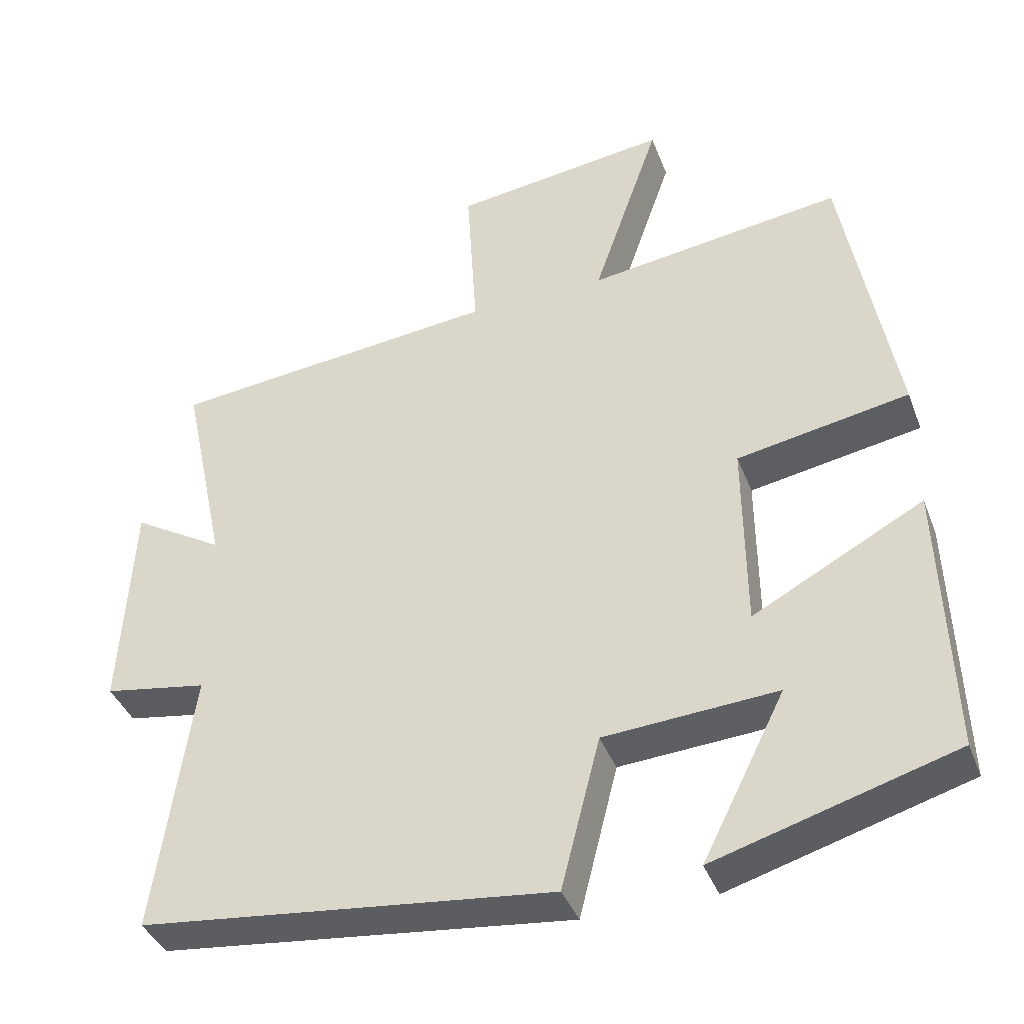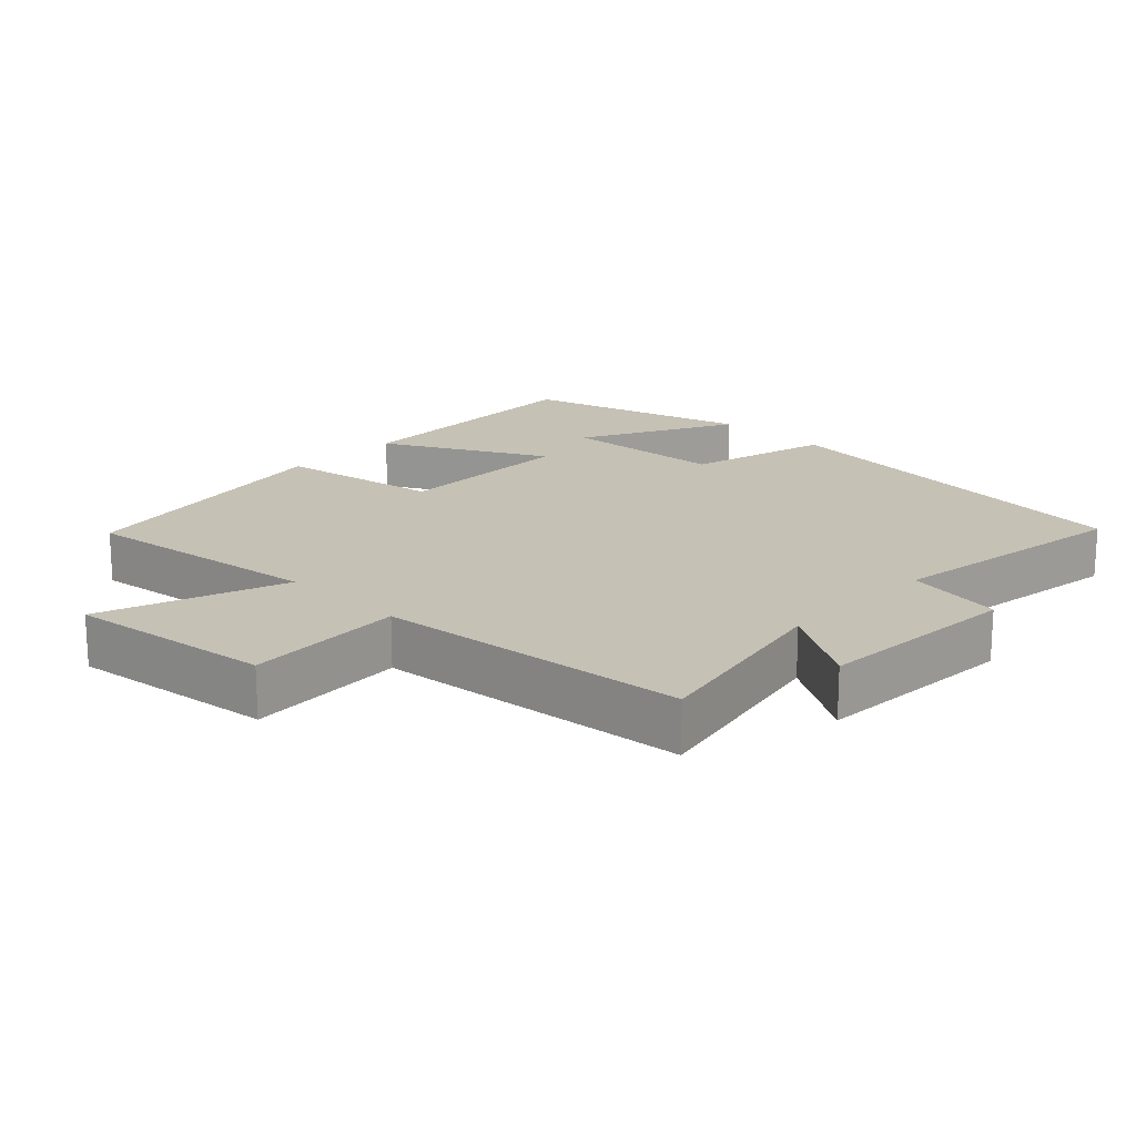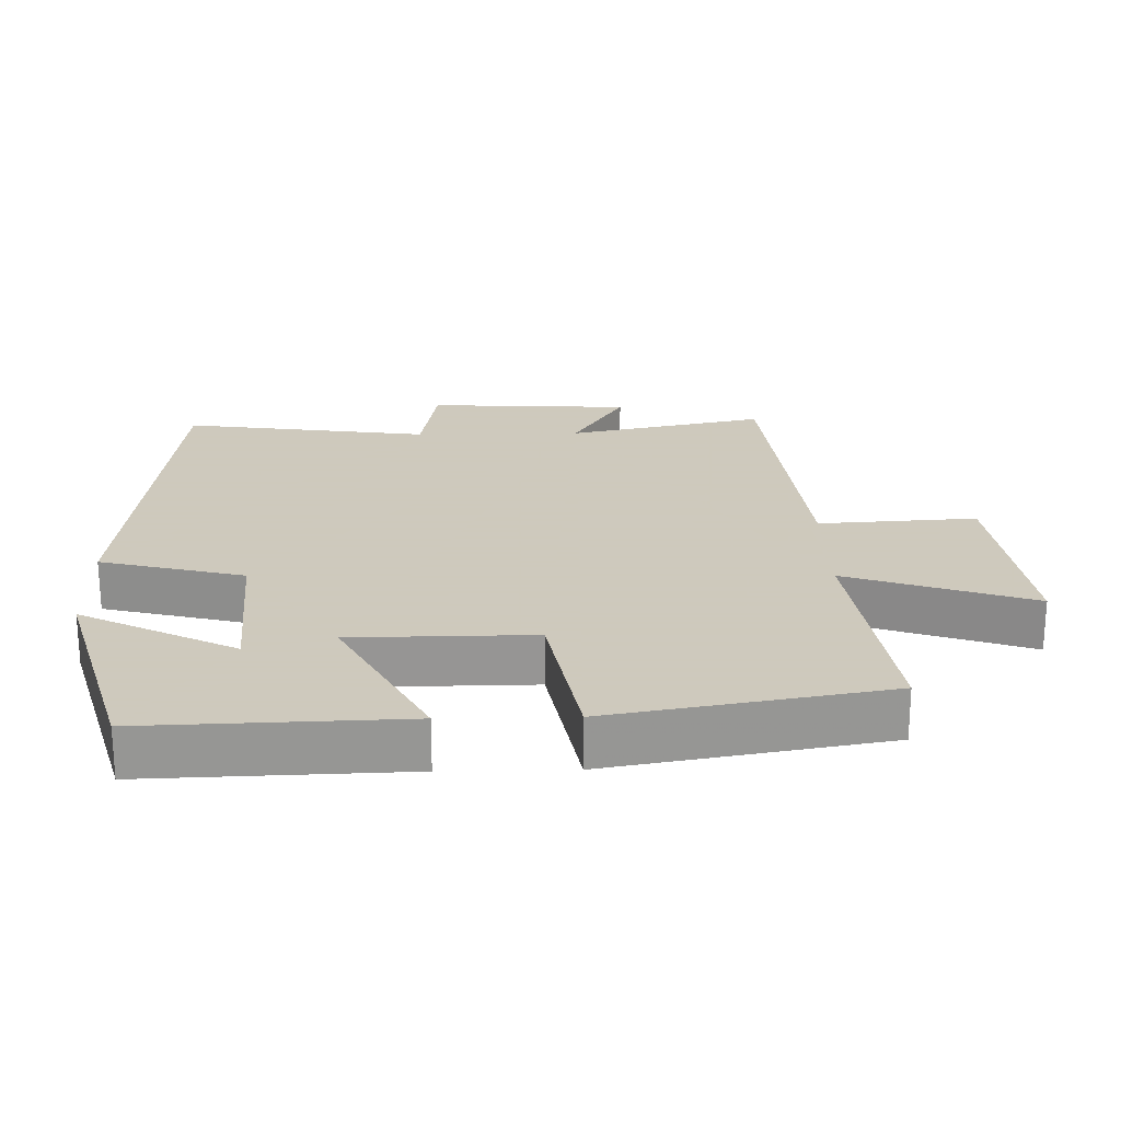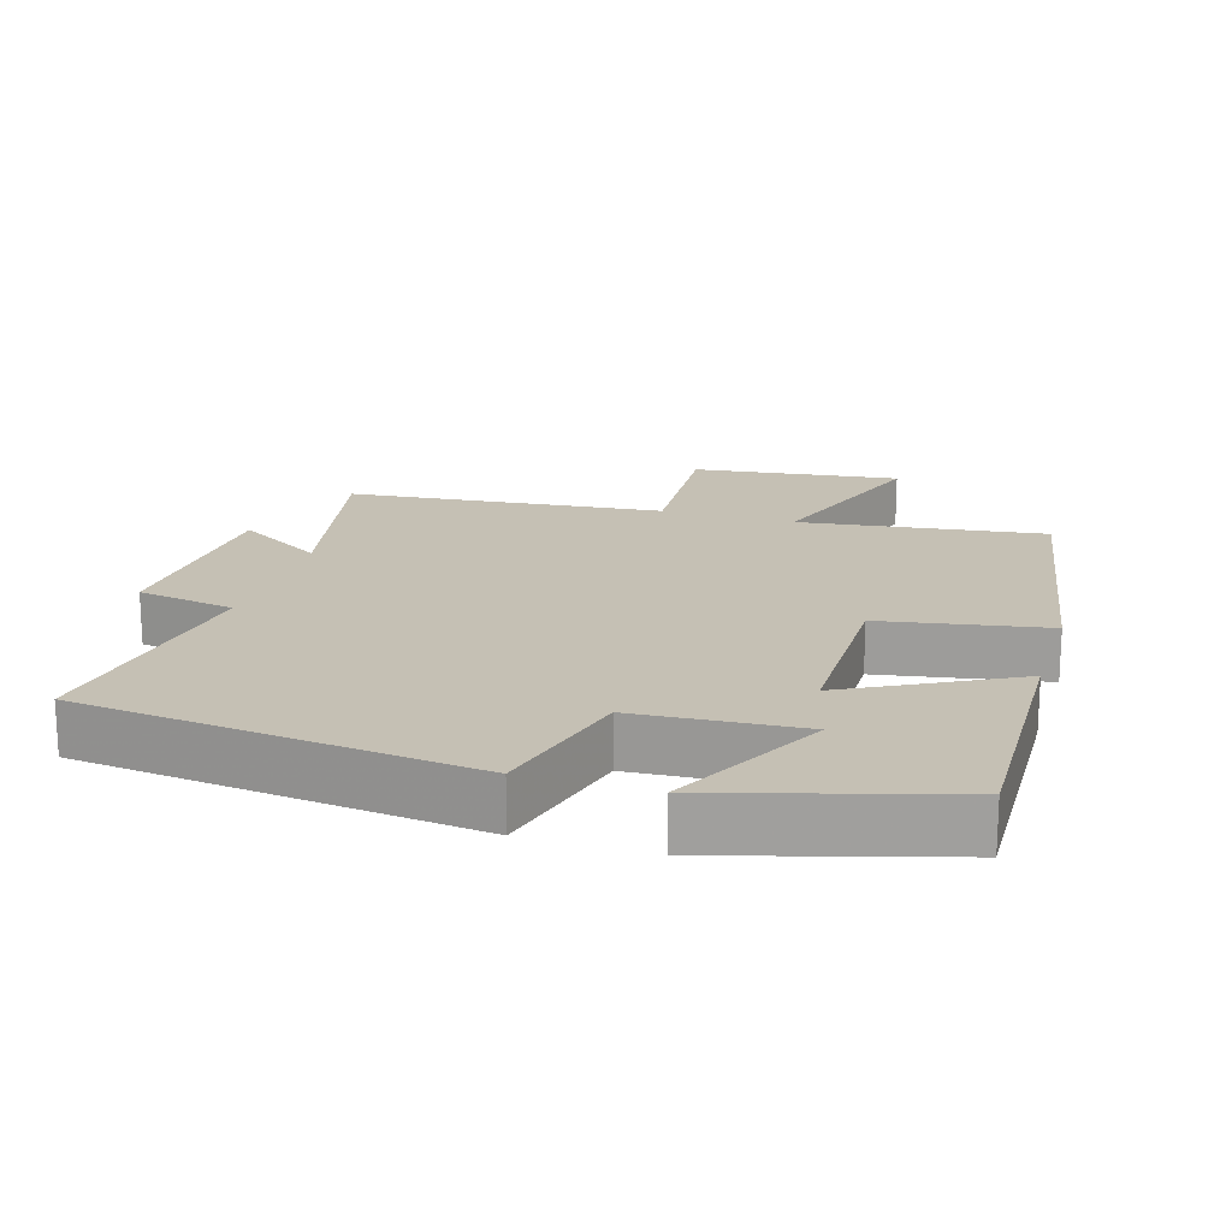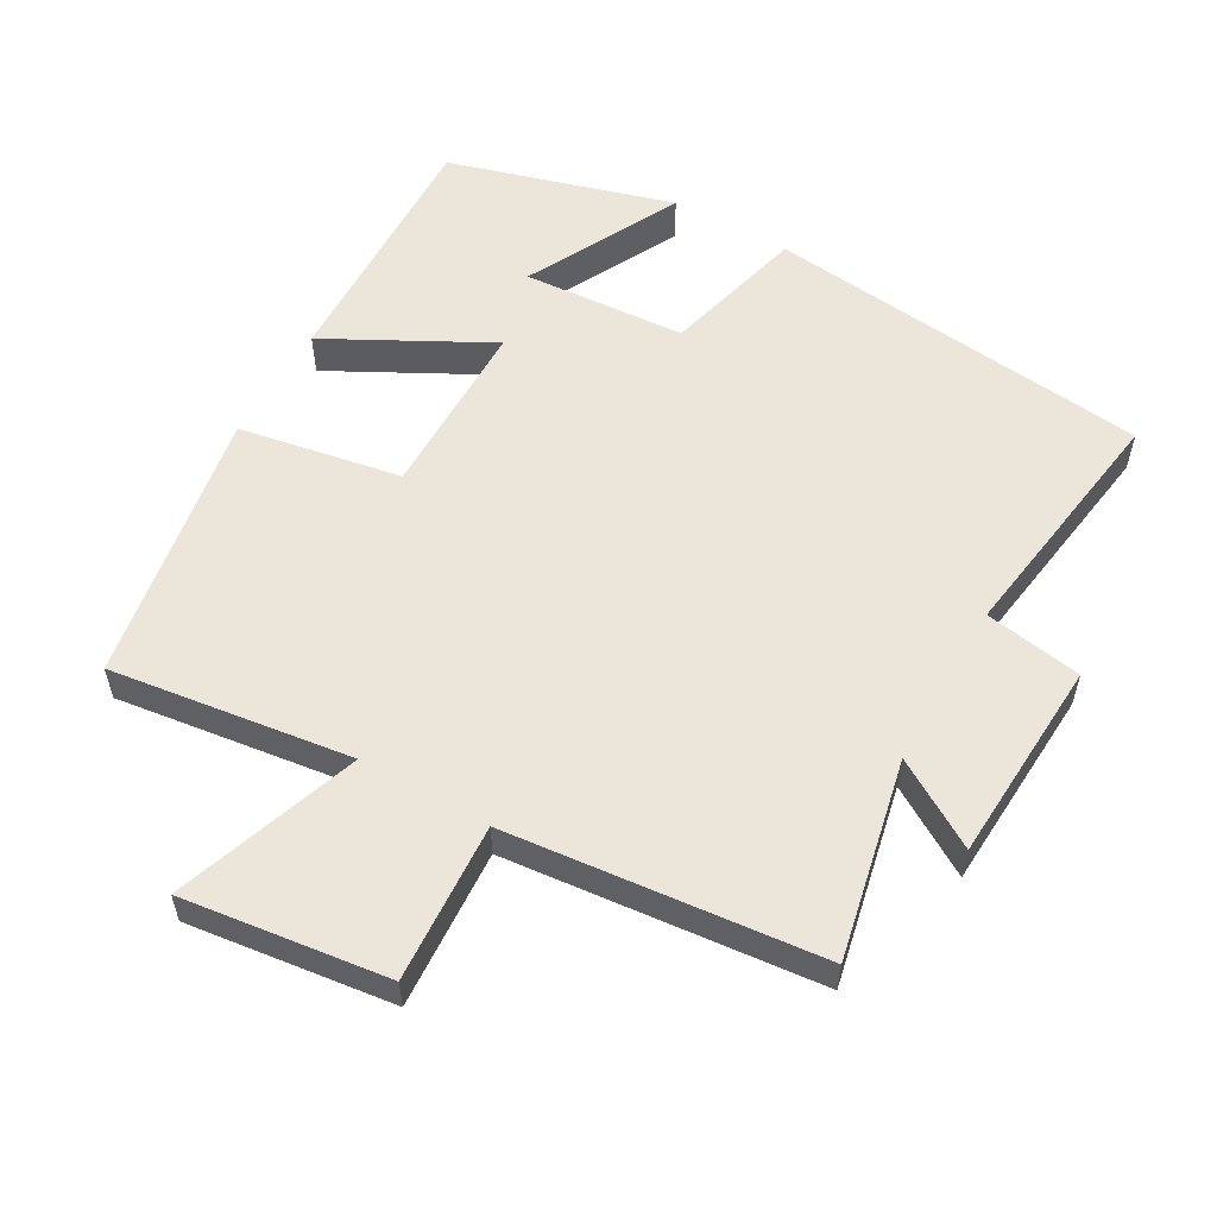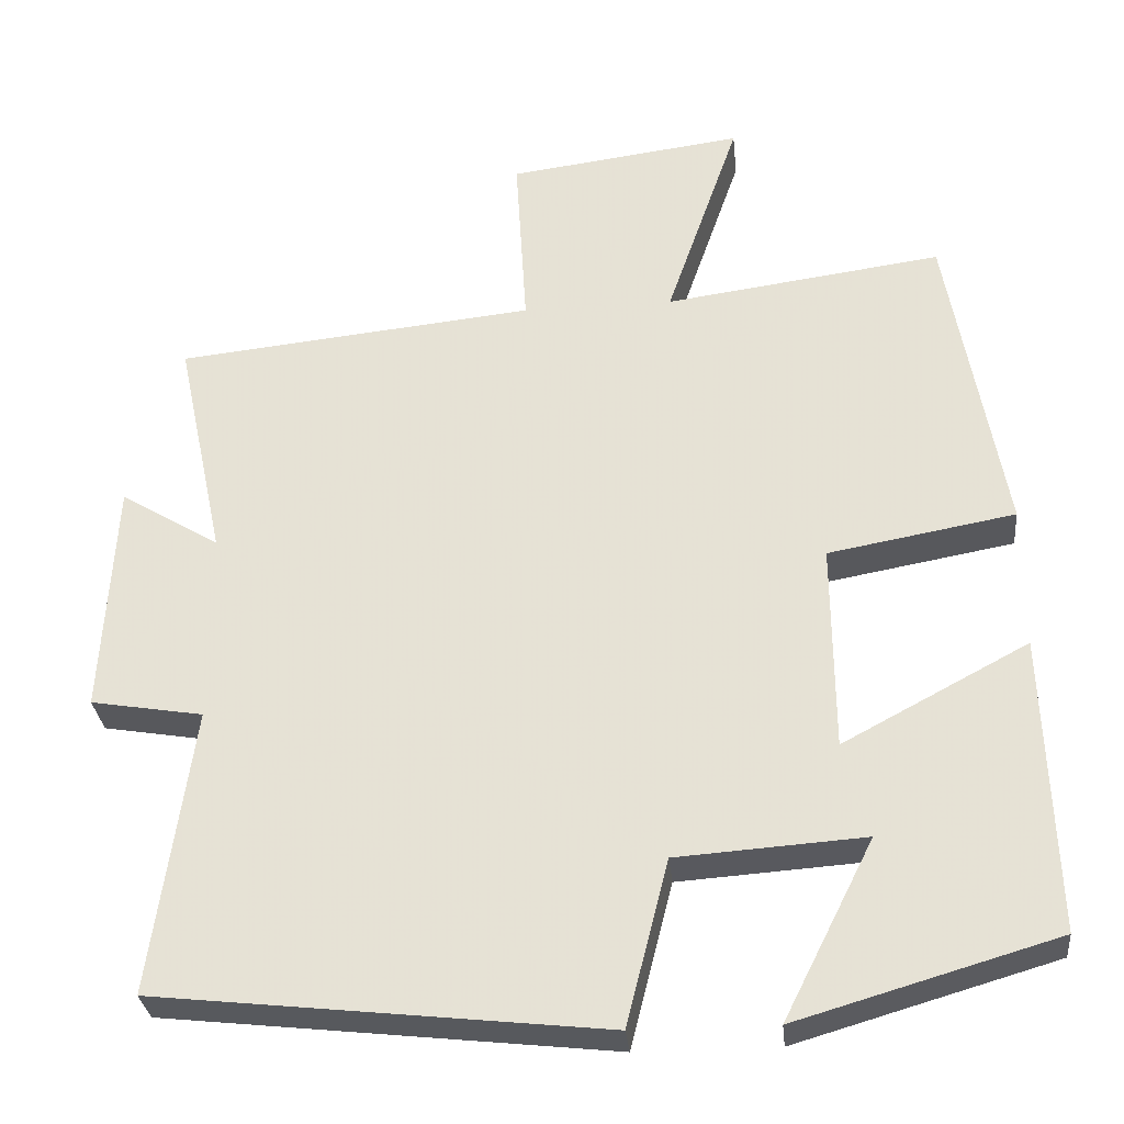
<metadata>
{"format":"obj","ext":"obj","renderer":"f3d","projection":"perspective","resolution":1024,"background":"white","views":[{"elev":-39.5,"azim":-160.2,"up":"+Z"},{"elev":18.7,"azim":44.3,"up":"+Y"},{"elev":22.6,"azim":-91.3,"up":"+Y"},{"elev":18.4,"azim":-162.9,"up":"+Y"},{"elev":56.2,"azim":29.7,"up":"+Y"},{"elev":-30.6,"azim":-174.3,"up":"+Z"}]}
</metadata>
<code>
v 0.561 0.07 0.454
v 0.5 0.07 0.167
v 0.625 0.07 0.243
v 0.641 0.07 -0.053
v 0.5 0.07 -0.077
v 0.551 0.07 -0.437
v -0.01 0.07 -0.5
v -0.063 0.07 -0.292
v -0.299 0.07 -0.276
v -0.186 0.07 -0.5
v -0.512 0.07 -0.405
v -0.5 0.07 -0.032
v -0.267 0.07 -0.156
v -0.265 0.07 0.106
v -0.5 0.07 0.148
v -0.43 0.07 0.547
v -0.081 0.07 0.5
v -0.173 0.07 0.767
v 0.123 0.07 0.729
v 0.109 0.07 0.5
v 0.561 0 0.454
v 0.5 0 0.167
v 0.625 0 0.243
v 0.641 0 -0.053
v 0.5 0 -0.077
v 0.551 0 -0.437
v -0.01 0 -0.5
v -0.063 0 -0.292
v -0.299 0 -0.276
v -0.186 0 -0.5
v -0.512 0 -0.405
v -0.5 0 -0.032
v -0.267 0 -0.156
v -0.265 0 0.106
v -0.5 0 0.148
v -0.43 0 0.547
v -0.081 0 0.5
v -0.173 0 0.767
v 0.123 0 0.729
v 0.109 0 0.5
f 17 18 19 20
f 17 20 1 2
f 16 17 2
f 15 16 2
f 14 15 2
f 13 14 2
f 11 12 13
f 9 10 11
f 9 11 13
f 8 9 13 2
f 5 6 7 8
f 2 3 4 5
f 2 5 8
f 40 39 38 37
f 22 21 40 37
f 22 37 36
f 22 36 35
f 22 35 34
f 22 34 33
f 33 32 31
f 31 30 29
f 33 31 29
f 22 33 29 28
f 28 27 26 25
f 25 24 23 22
f 28 25 22
f 1 21 22 2
f 2 22 23 3
f 3 23 24 4
f 4 24 25 5
f 5 25 26 6
f 6 26 27 7
f 7 27 28 8
f 8 28 29 9
f 9 29 30 10
f 10 30 31 11
f 11 31 32 12
f 12 32 33 13
f 13 33 34 14
f 14 34 35 15
f 15 35 36 16
f 16 36 37 17
f 17 37 38 18
f 18 38 39 19
f 19 39 40 20
f 20 40 21 1

</code>
